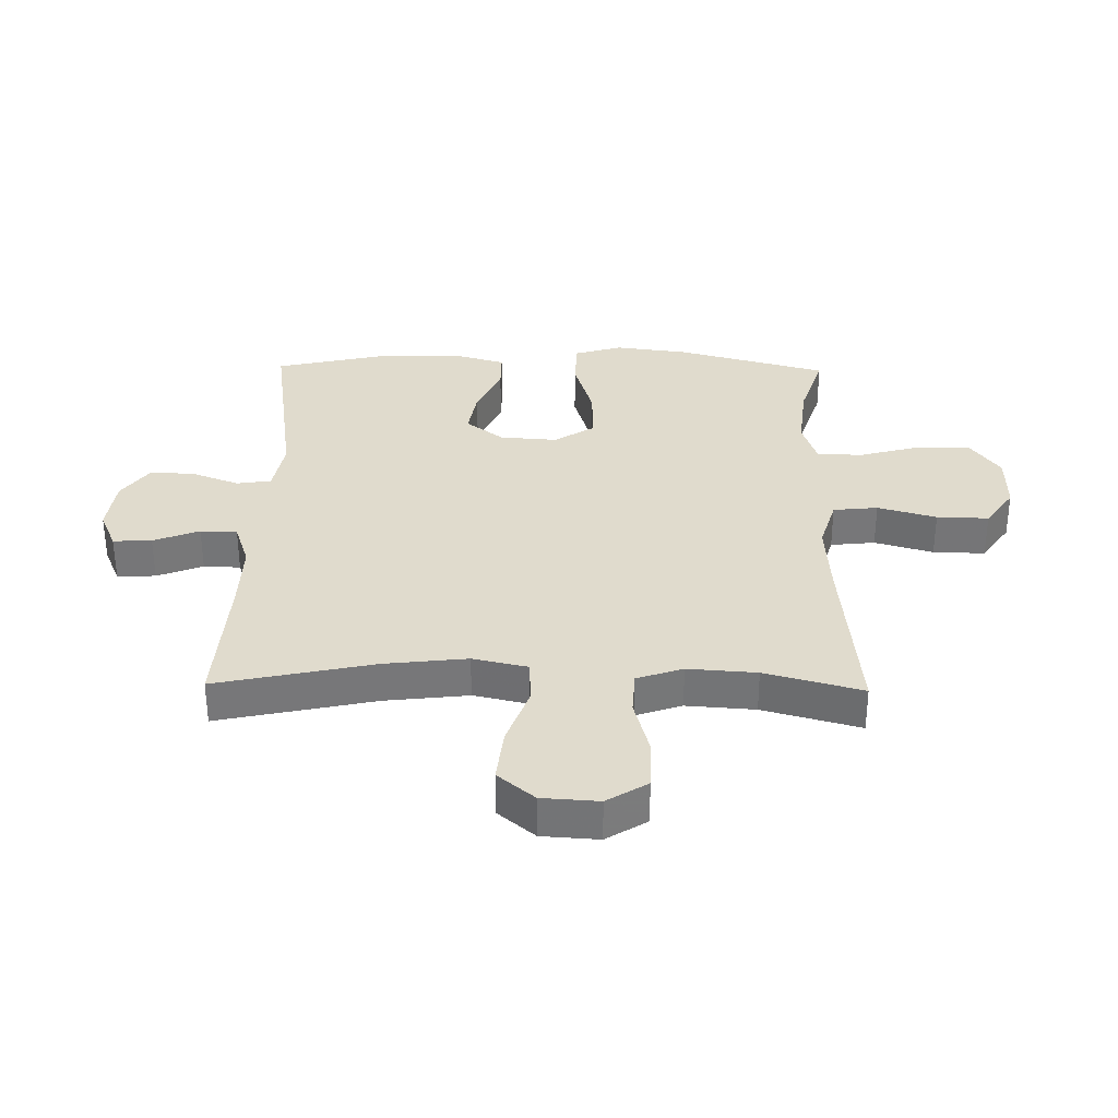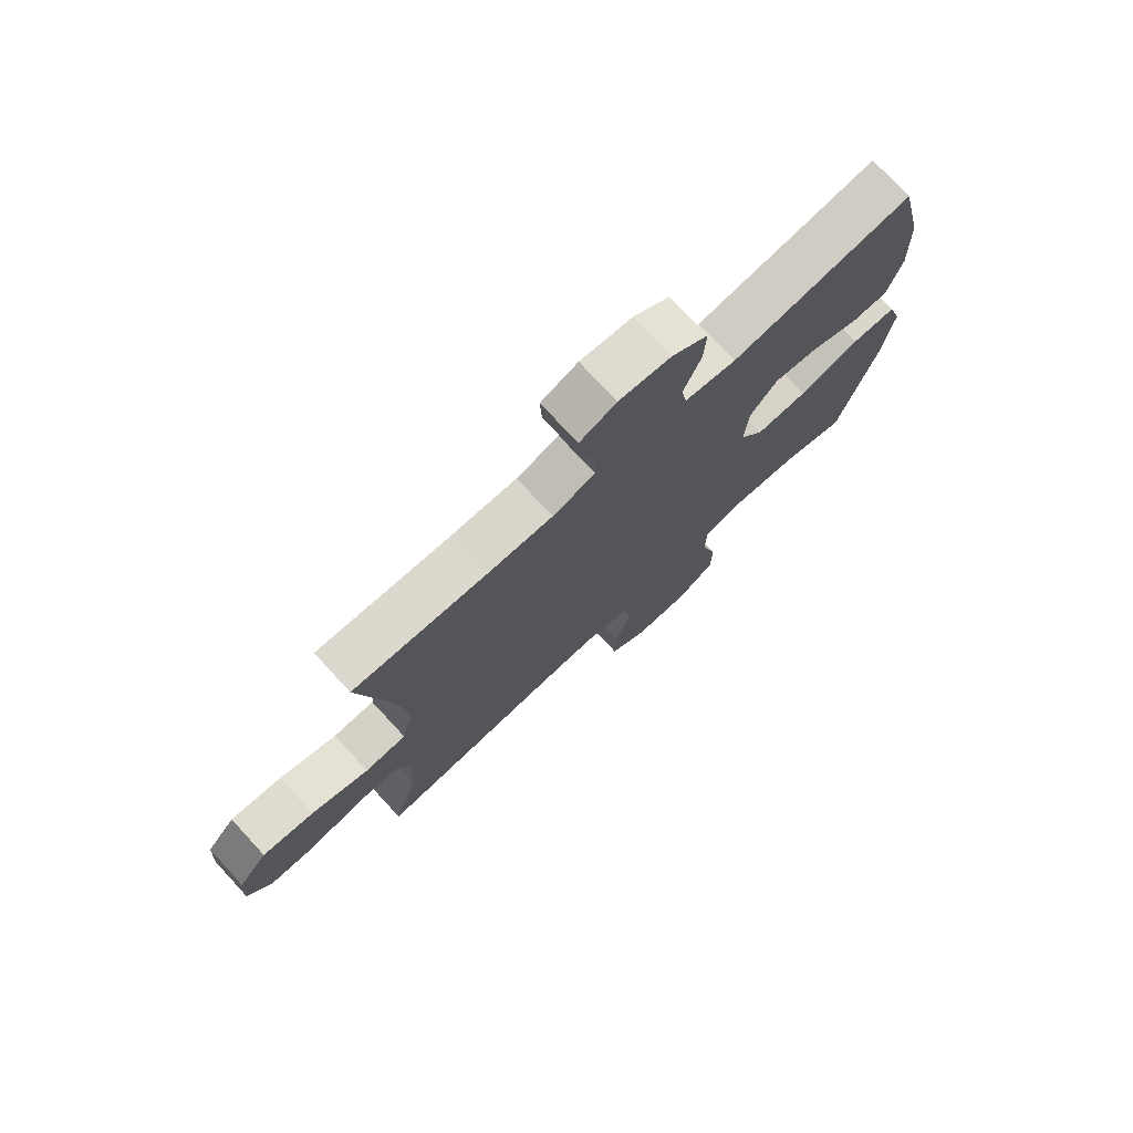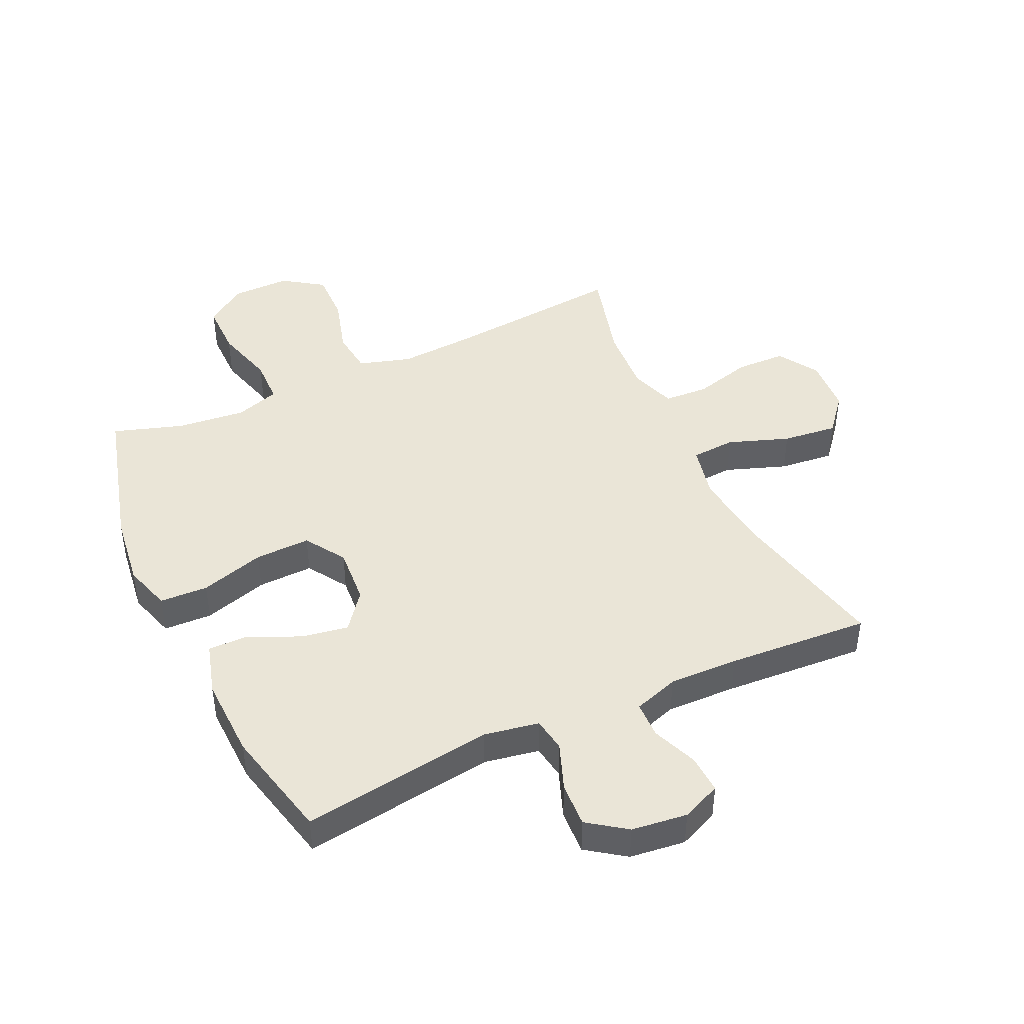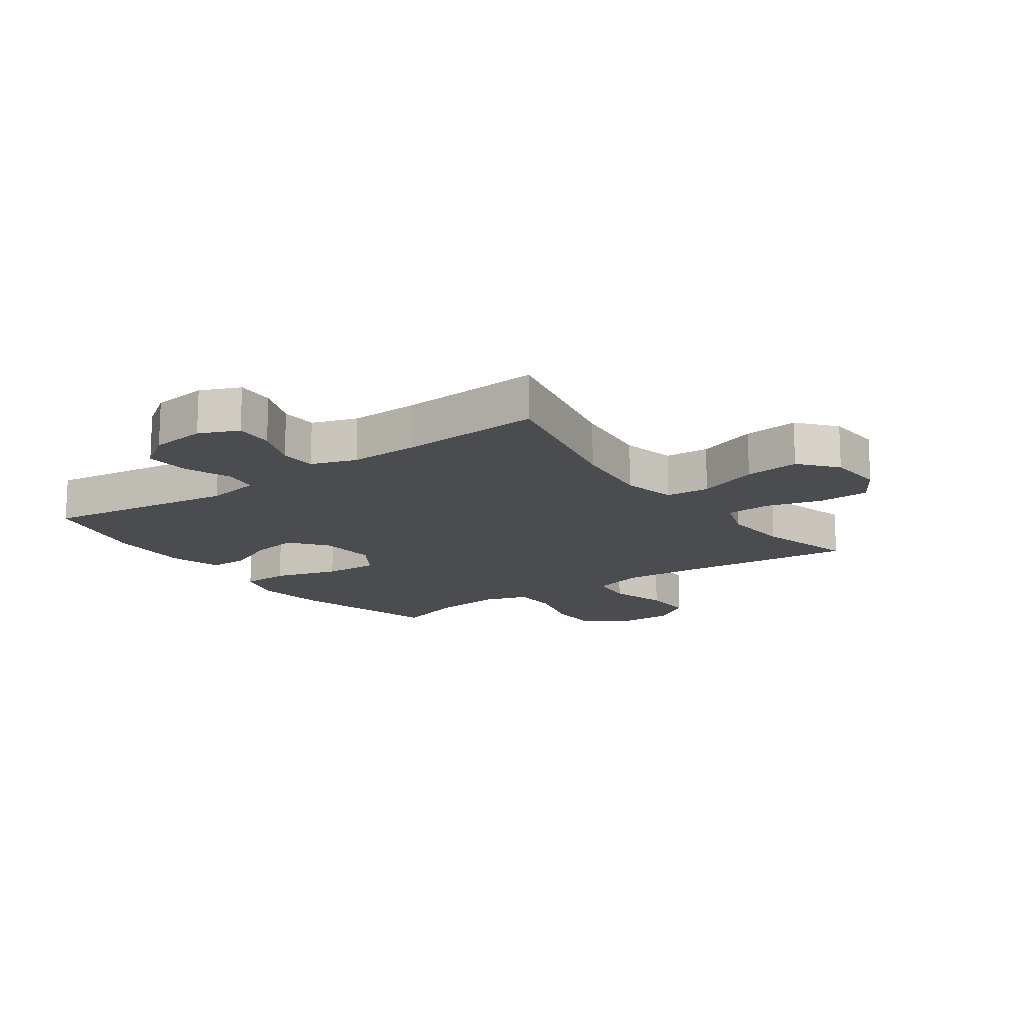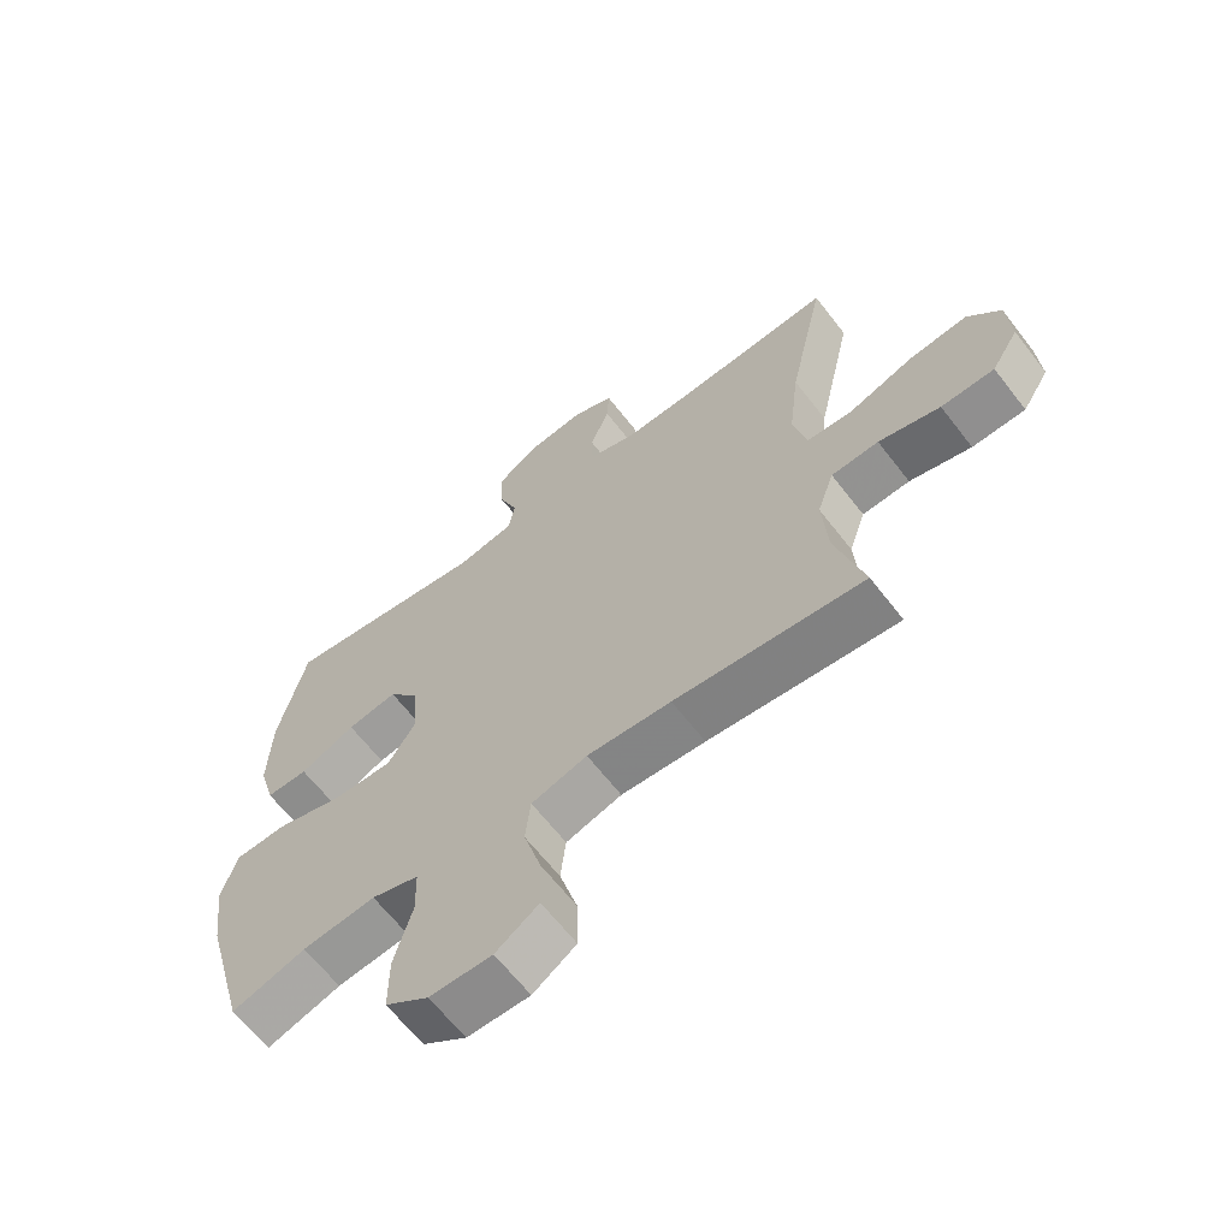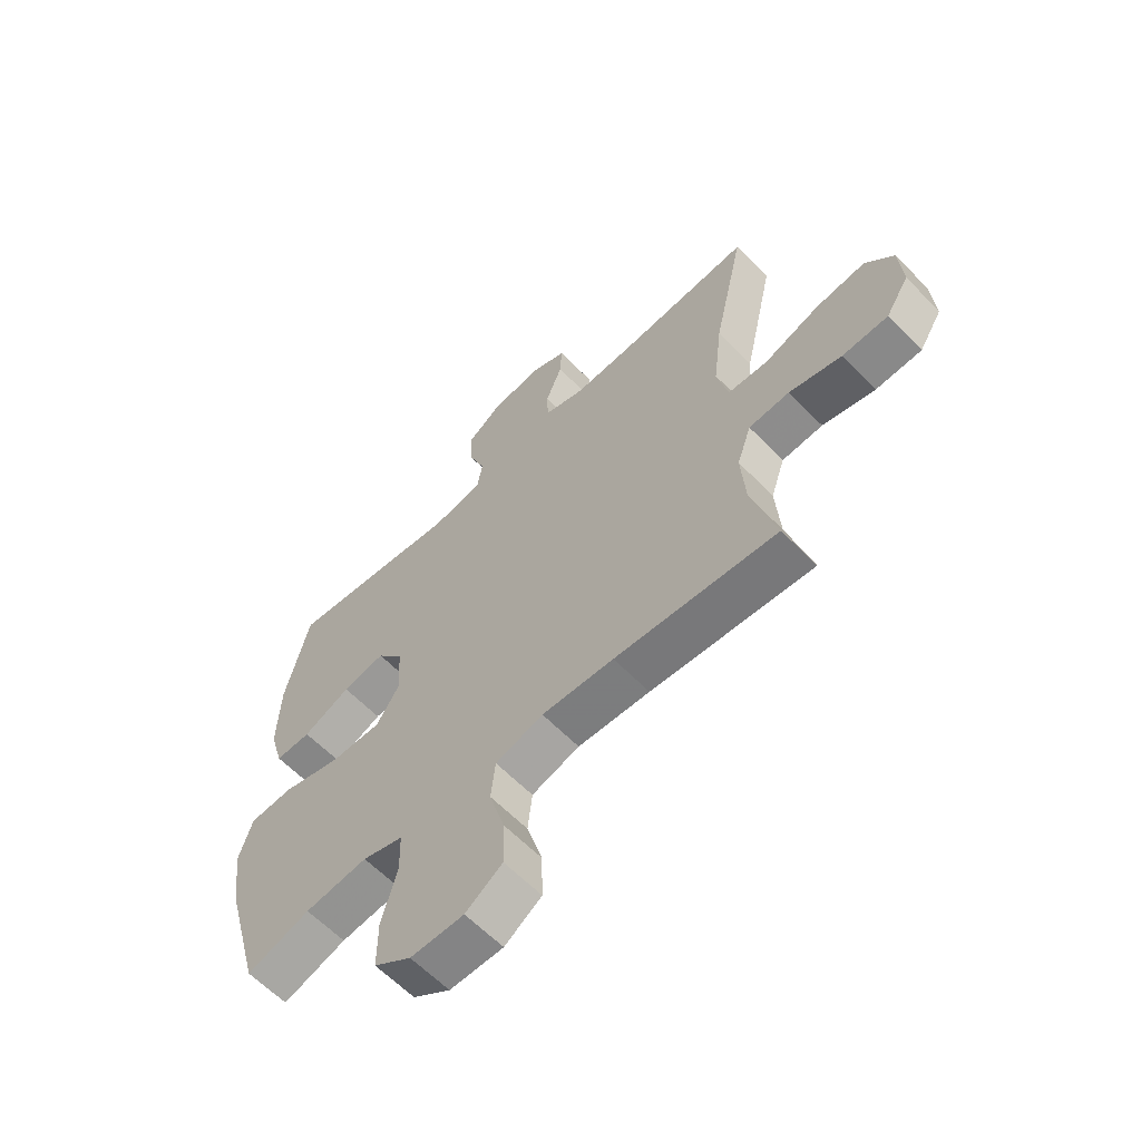
<metadata>
{"format":"obj","ext":"obj","renderer":"f3d","projection":"perspective","resolution":1024,"background":"white","views":[{"elev":33.2,"azim":91.0,"up":"+Y"},{"elev":75.5,"azim":137.3,"up":"+Z"},{"elev":44.2,"azim":-24.9,"up":"+Y"},{"elev":-15.2,"azim":35.5,"up":"+Y"},{"elev":-64.4,"azim":37.7,"up":"+Z"},{"elev":-62.0,"azim":44.1,"up":"+Z"}]}
</metadata>
<code>
v -0.5 0.07 0.5
v -0.181 0.07 0.454
v -0.09 0.07 0.47
v -0.081 0.07 0.527
v -0.111 0.07 0.606
v -0.115 0.07 0.68
v -0.052 0.07 0.725
v 0.04 0.07 0.736
v 0.105 0.07 0.708
v 0.102 0.07 0.644
v 0.072 0.07 0.568
v 0.074 0.07 0.507
v 0.149 0.07 0.482
v 0.264 0.07 0.485
v 0.5 0.07 0.5
v 0.443 0.07 0.239
v 0.427 0.07 0.102
v 0.447 0.07 0.012
v 0.52 0.07 0.007
v 0.621 0.07 0.043
v 0.712 0.07 0.053
v 0.763 0.07 -0.008
v 0.769 0.07 -0.102
v 0.727 0.07 -0.169
v 0.644 0.07 -0.171
v 0.548 0.07 -0.145
v 0.474 0.07 -0.149
v 0.448 0.07 -0.225
v 0.456 0.07 -0.339
v 0.5 0.07 -0.5
v 0.205 0.07 -0.471
v 0.074 0.07 -0.462
v -0.013 0.07 -0.488
v -0.021 0.07 -0.562
v 0.007 0.07 -0.659
v 0.009 0.07 -0.745
v -0.058 0.07 -0.791
v -0.155 0.07 -0.79
v -0.223 0.07 -0.742
v -0.223 0.07 -0.652
v -0.195 0.07 -0.551
v -0.197 0.07 -0.475
v -0.271 0.07 -0.451
v -0.385 0.07 -0.463
v -0.5 0.07 -0.5
v -0.568 0.07 -0.251
v -0.584 0.07 -0.129
v -0.56 0.07 -0.05
v -0.48 0.07 -0.047
v -0.373 0.07 -0.079
v -0.281 0.07 -0.082
v -0.238 0.07 -0.015
v -0.245 0.07 0.08
v -0.293 0.07 0.142
v -0.371 0.07 0.129
v -0.457 0.07 0.09
v -0.522 0.07 0.09
v -0.547 0.07 0.177
v -0.543 0.07 0.314
v -0.5 0 0.5
v -0.181 0 0.454
v -0.09 0 0.47
v -0.081 0 0.527
v -0.111 0 0.606
v -0.115 0 0.68
v -0.052 0 0.725
v 0.04 0 0.736
v 0.105 0 0.708
v 0.102 0 0.644
v 0.072 0 0.568
v 0.074 0 0.507
v 0.149 0 0.482
v 0.264 0 0.485
v 0.5 0 0.5
v 0.443 0 0.239
v 0.427 0 0.102
v 0.447 0 0.012
v 0.52 0 0.007
v 0.621 0 0.043
v 0.712 0 0.053
v 0.763 0 -0.008
v 0.769 0 -0.102
v 0.727 0 -0.169
v 0.644 0 -0.171
v 0.548 0 -0.145
v 0.474 0 -0.149
v 0.448 0 -0.225
v 0.456 0 -0.339
v 0.5 0 -0.5
v 0.205 0 -0.471
v 0.074 0 -0.462
v -0.013 0 -0.488
v -0.021 0 -0.562
v 0.007 0 -0.659
v 0.009 0 -0.745
v -0.058 0 -0.791
v -0.155 0 -0.79
v -0.223 0 -0.742
v -0.223 0 -0.652
v -0.195 0 -0.551
v -0.197 0 -0.475
v -0.271 0 -0.451
v -0.385 0 -0.463
v -0.5 0 -0.5
v -0.568 0 -0.251
v -0.584 0 -0.129
v -0.56 0 -0.05
v -0.48 0 -0.047
v -0.373 0 -0.079
v -0.281 0 -0.082
v -0.238 0 -0.015
v -0.245 0 0.08
v -0.293 0 0.142
v -0.371 0 0.129
v -0.457 0 0.09
v -0.522 0 0.09
v -0.547 0 0.177
v -0.543 0 0.314
f 58 59 1 2
f 55 56 57 58
f 54 55 58 2
f 53 54 2 3
f 52 53 3
f 47 48 49 50
f 47 50 51
f 44 45 46 47
f 43 44 47 51
f 42 43 51 52
f 38 39 40 41
f 38 41 42
f 34 35 36 37
f 33 34 37 38
f 29 30 31
f 28 29 31 32
f 27 28 32 33
f 23 24 25 26
f 23 26 27
f 22 23 27
f 19 20 21 22
f 19 22 27
f 18 19 27 33
f 14 15 16
f 13 14 16 17
f 12 13 17 18
f 8 9 10 11
f 8 11 12
f 7 8 12
f 4 5 6 7
f 4 7 12
f 3 4 12 18
f 33 38 42 52
f 3 18 33 52
f 61 60 118 117
f 117 116 115 114
f 61 117 114 113
f 62 61 113 112
f 62 112 111
f 109 108 107 106
f 110 109 106
f 106 105 104 103
f 110 106 103 102
f 111 110 102 101
f 100 99 98 97
f 101 100 97
f 96 95 94 93
f 97 96 93 92
f 90 89 88
f 91 90 88 87
f 92 91 87 86
f 85 84 83 82
f 86 85 82
f 86 82 81
f 81 80 79 78
f 86 81 78
f 92 86 78 77
f 75 74 73
f 76 75 73 72
f 77 76 72 71
f 70 69 68 67
f 71 70 67
f 71 67 66
f 66 65 64 63
f 71 66 63
f 77 71 63 62
f 111 101 97 92
f 111 92 77 62
f 1 60 61 2
f 2 61 62 3
f 3 62 63 4
f 4 63 64 5
f 5 64 65 6
f 6 65 66 7
f 7 66 67 8
f 8 67 68 9
f 9 68 69 10
f 10 69 70 11
f 11 70 71 12
f 12 71 72 13
f 13 72 73 14
f 14 73 74 15
f 15 74 75 16
f 16 75 76 17
f 17 76 77 18
f 18 77 78 19
f 19 78 79 20
f 20 79 80 21
f 21 80 81 22
f 22 81 82 23
f 23 82 83 24
f 24 83 84 25
f 25 84 85 26
f 26 85 86 27
f 27 86 87 28
f 28 87 88 29
f 29 88 89 30
f 30 89 90 31
f 31 90 91 32
f 32 91 92 33
f 33 92 93 34
f 34 93 94 35
f 35 94 95 36
f 36 95 96 37
f 37 96 97 38
f 38 97 98 39
f 39 98 99 40
f 40 99 100 41
f 41 100 101 42
f 42 101 102 43
f 43 102 103 44
f 44 103 104 45
f 45 104 105 46
f 46 105 106 47
f 47 106 107 48
f 48 107 108 49
f 49 108 109 50
f 50 109 110 51
f 51 110 111 52
f 52 111 112 53
f 53 112 113 54
f 54 113 114 55
f 55 114 115 56
f 56 115 116 57
f 57 116 117 58
f 58 117 118 59
f 59 118 60 1

</code>
